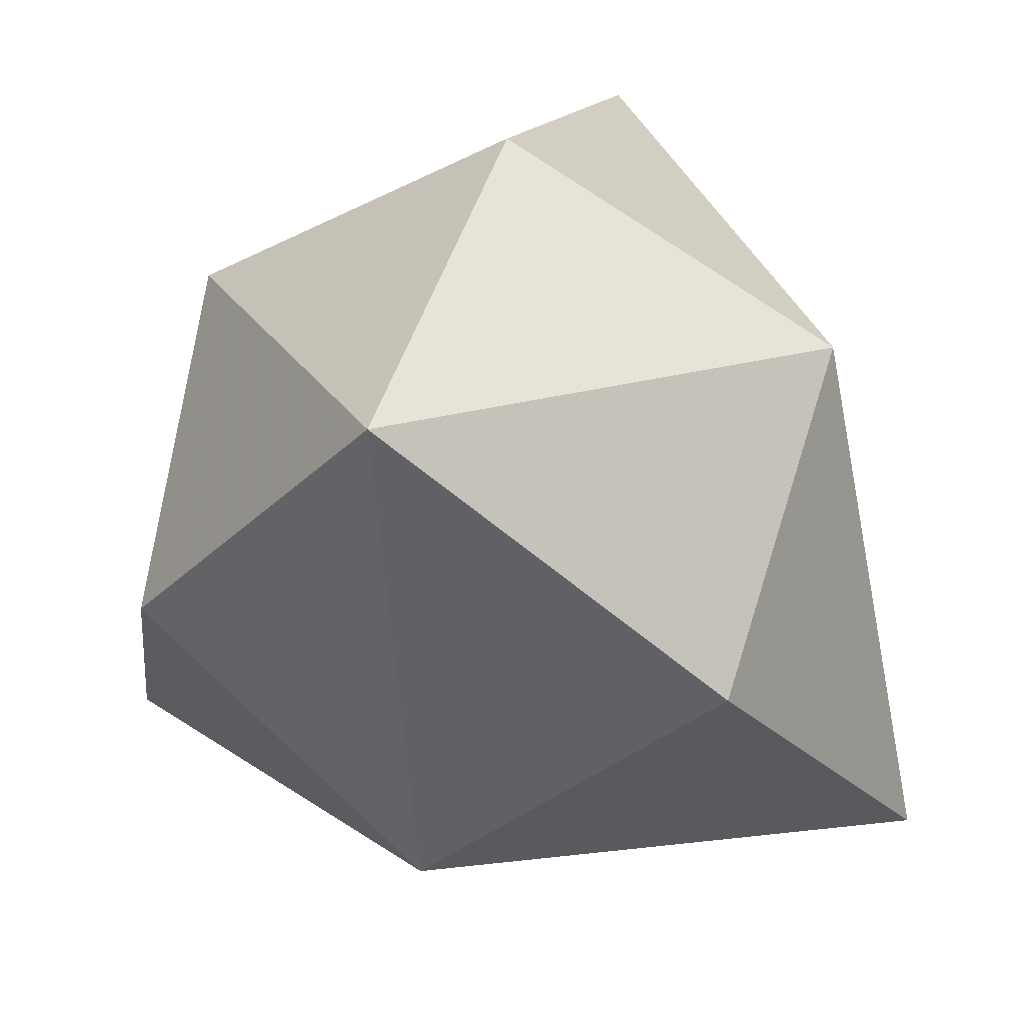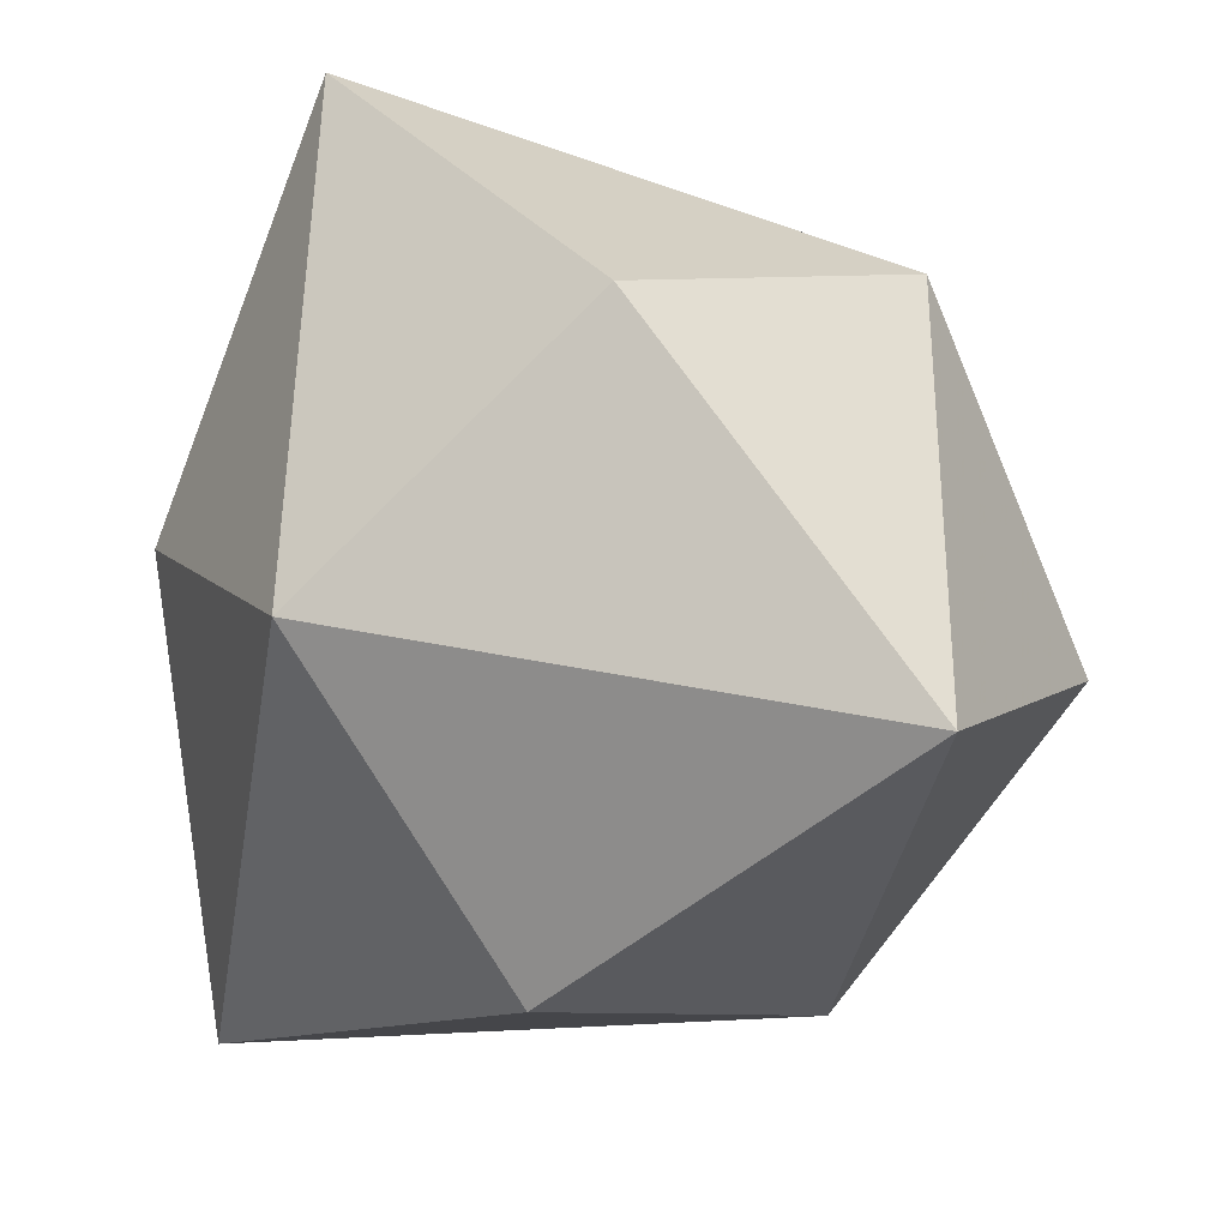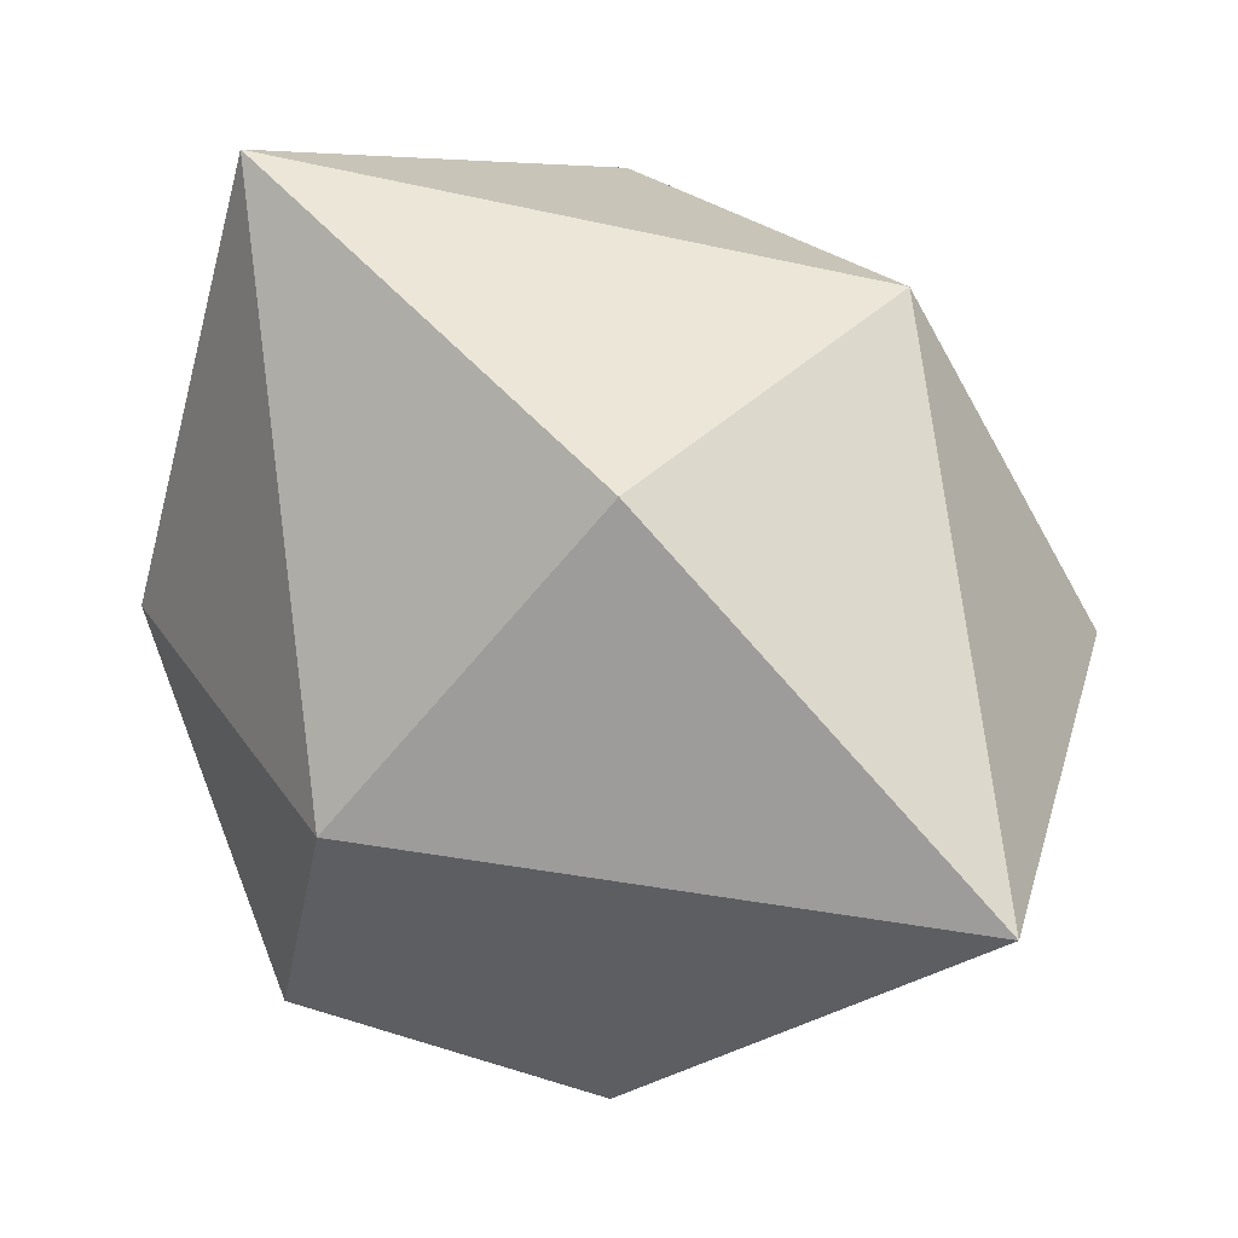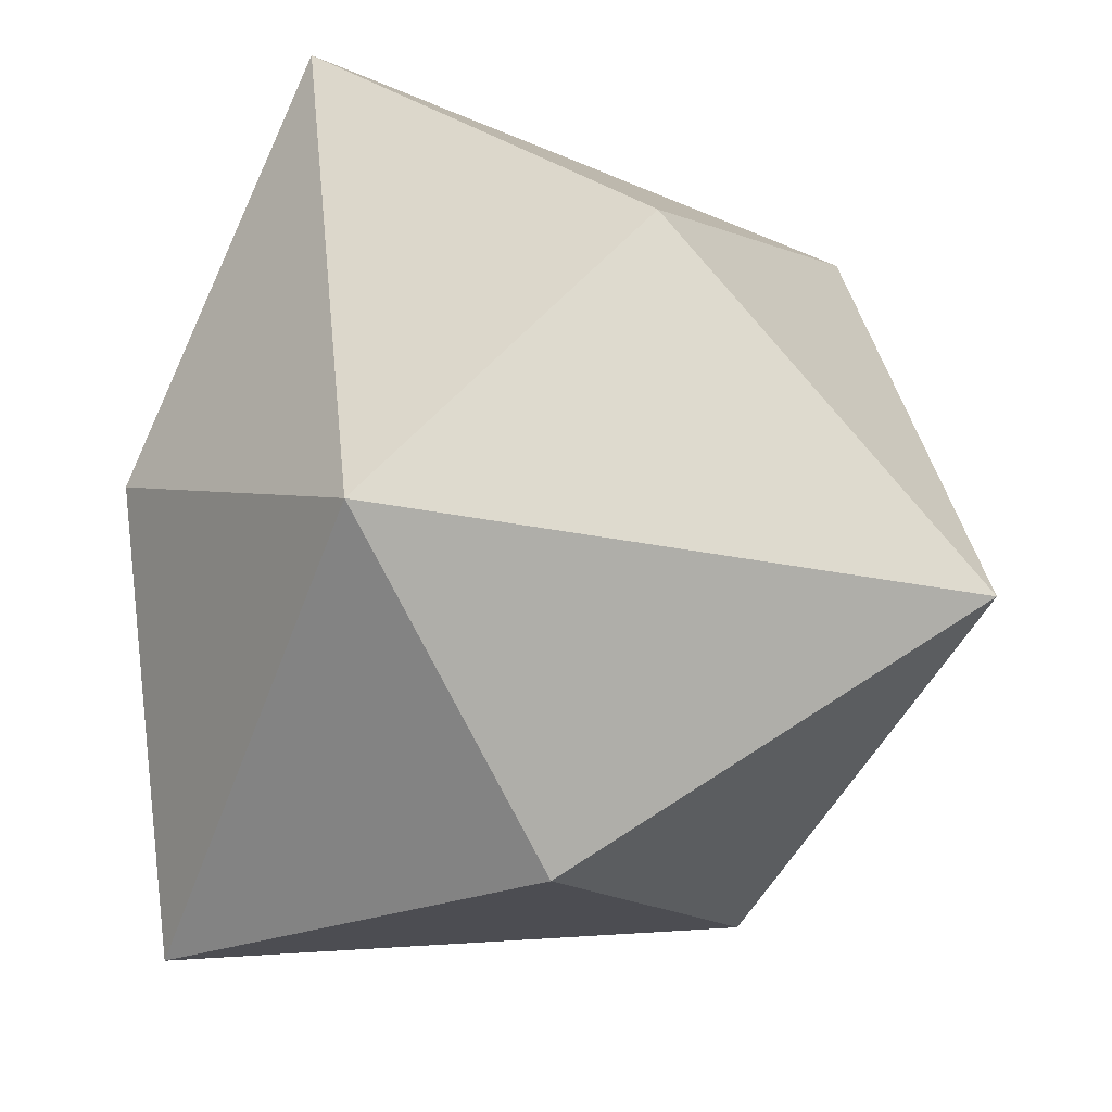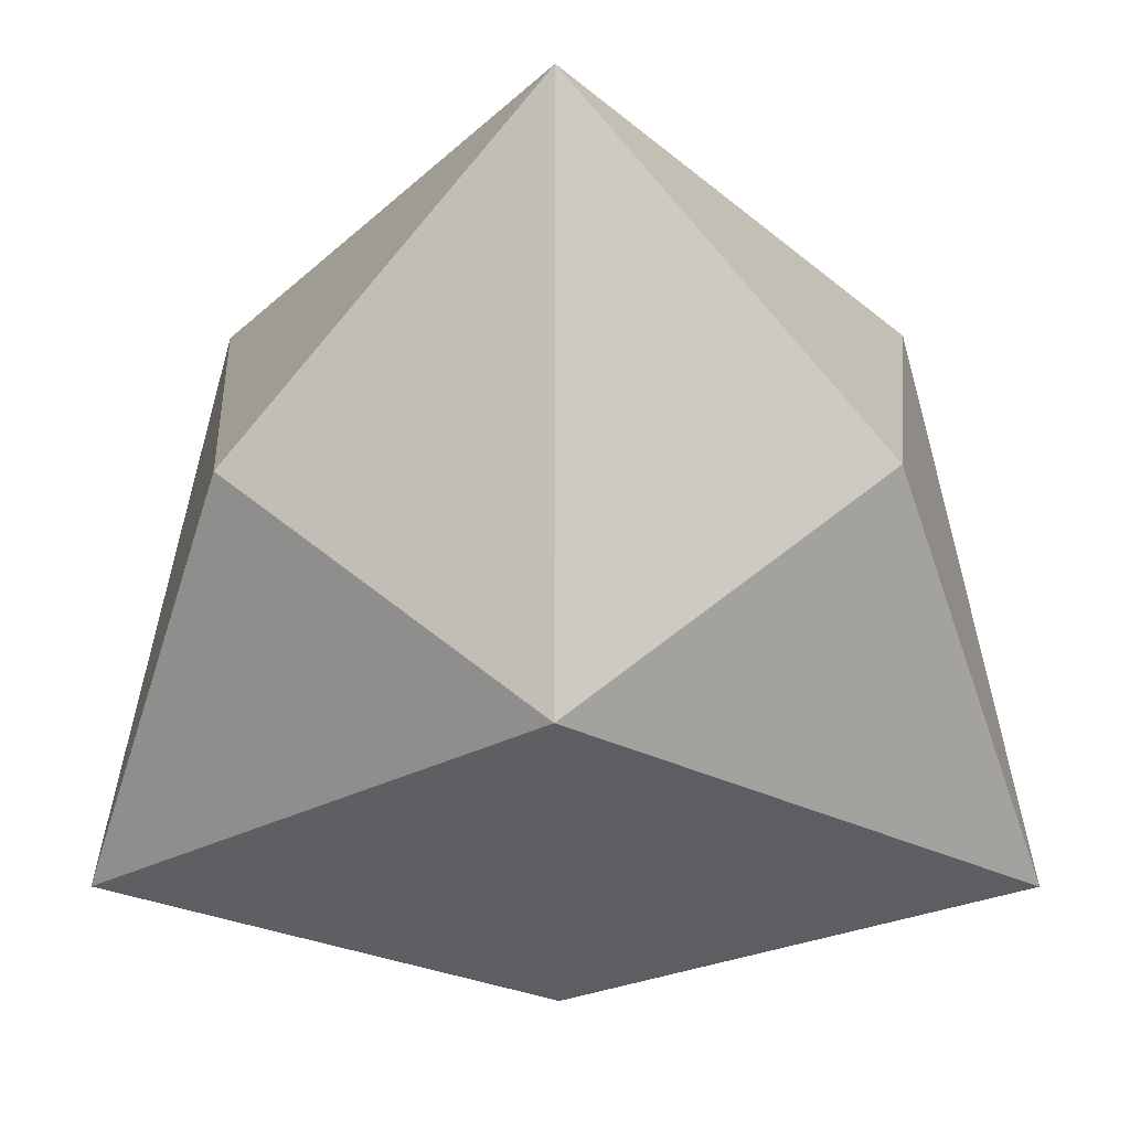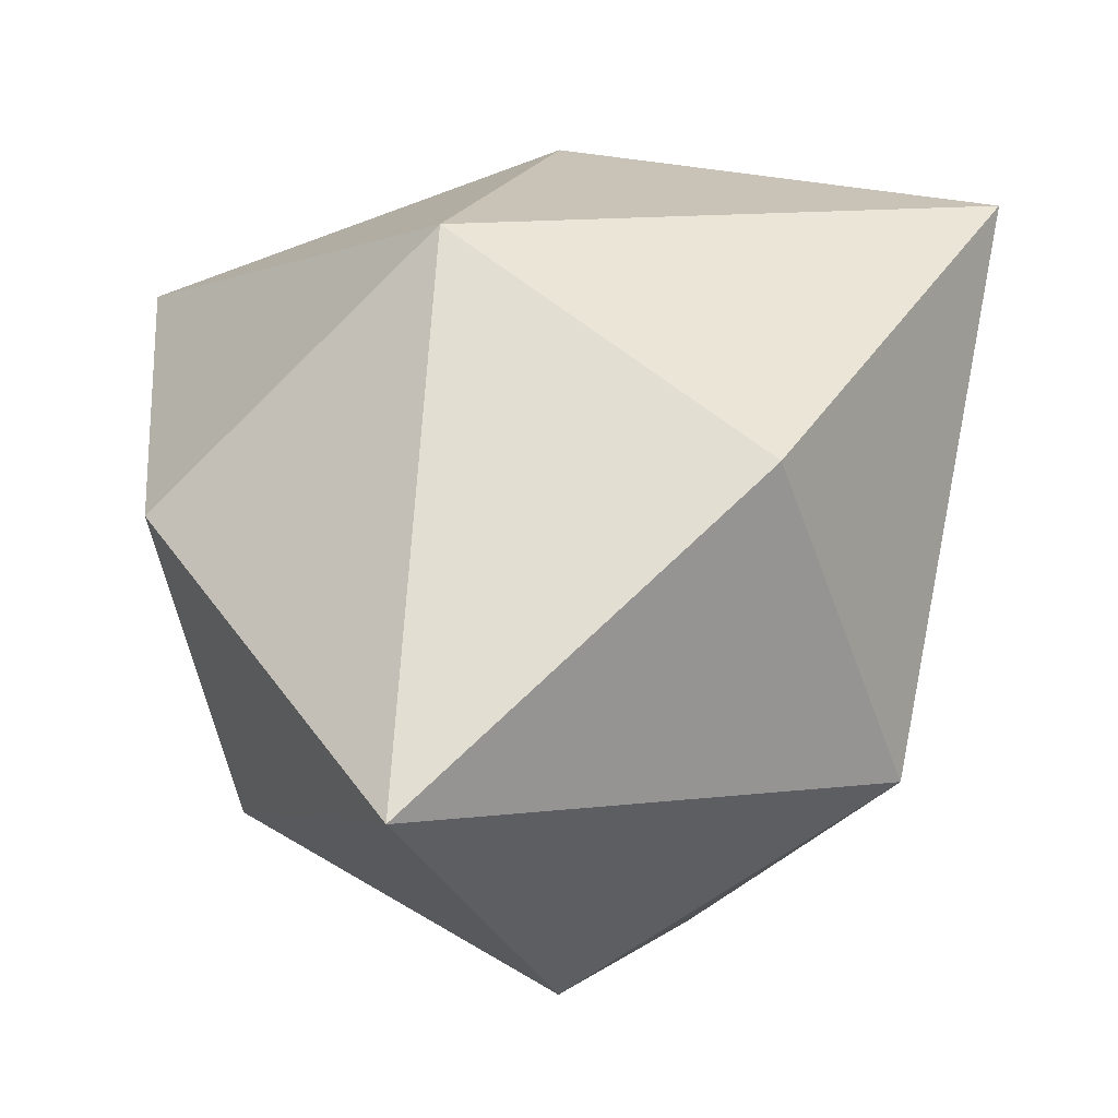
<metadata>
{"format":"obj","ext":"obj","renderer":"f3d","projection":"perspective","resolution":1024,"background":"white","views":[{"elev":28.6,"azim":151.2,"up":"+Z"},{"elev":51.5,"azim":-169.9,"up":"+Y"},{"elev":77.5,"azim":1.5,"up":"+Y"},{"elev":-47.9,"azim":-12.3,"up":"+Z"},{"elev":-16.4,"azim":-43.7,"up":"+Z"},{"elev":-12.3,"azim":153.7,"up":"+Y"}]}
</metadata>
<code>
v 3.665 -3.665 -3.696
v -3.662 -3.691 3.677
v 3.691 3.662 3.677
v -3.686 3.686 -3.65
v -4.951 0.001152 -0.01032
v 0.04337 -0.04337 4.926
v -2.749 2.749 2.772
v -0.001153 4.951 -0.01032
v -2.769 -2.747 -2.758
v 4.952 -0.00198 0.01114
v -0.04255 0.04255 -4.925
v 2.747 2.769 -2.758
v 0.00198 -4.952 0.01114
v 2.76 -2.76 2.734
f 12 4 8
f 12 8 3
f 12 3 10
f 12 10 1
f 12 1 11
f 12 11 4
f 9 4 11
f 9 5 4
f 9 2 5
f 9 13 2
f 9 1 13
f 9 11 1
f 7 4 5
f 7 5 2
f 7 2 6
f 7 6 3
f 7 3 8
f 7 8 4
f 14 1 10
f 14 13 1
f 14 2 13
f 14 6 2
f 14 3 6
f 14 10 3

</code>
